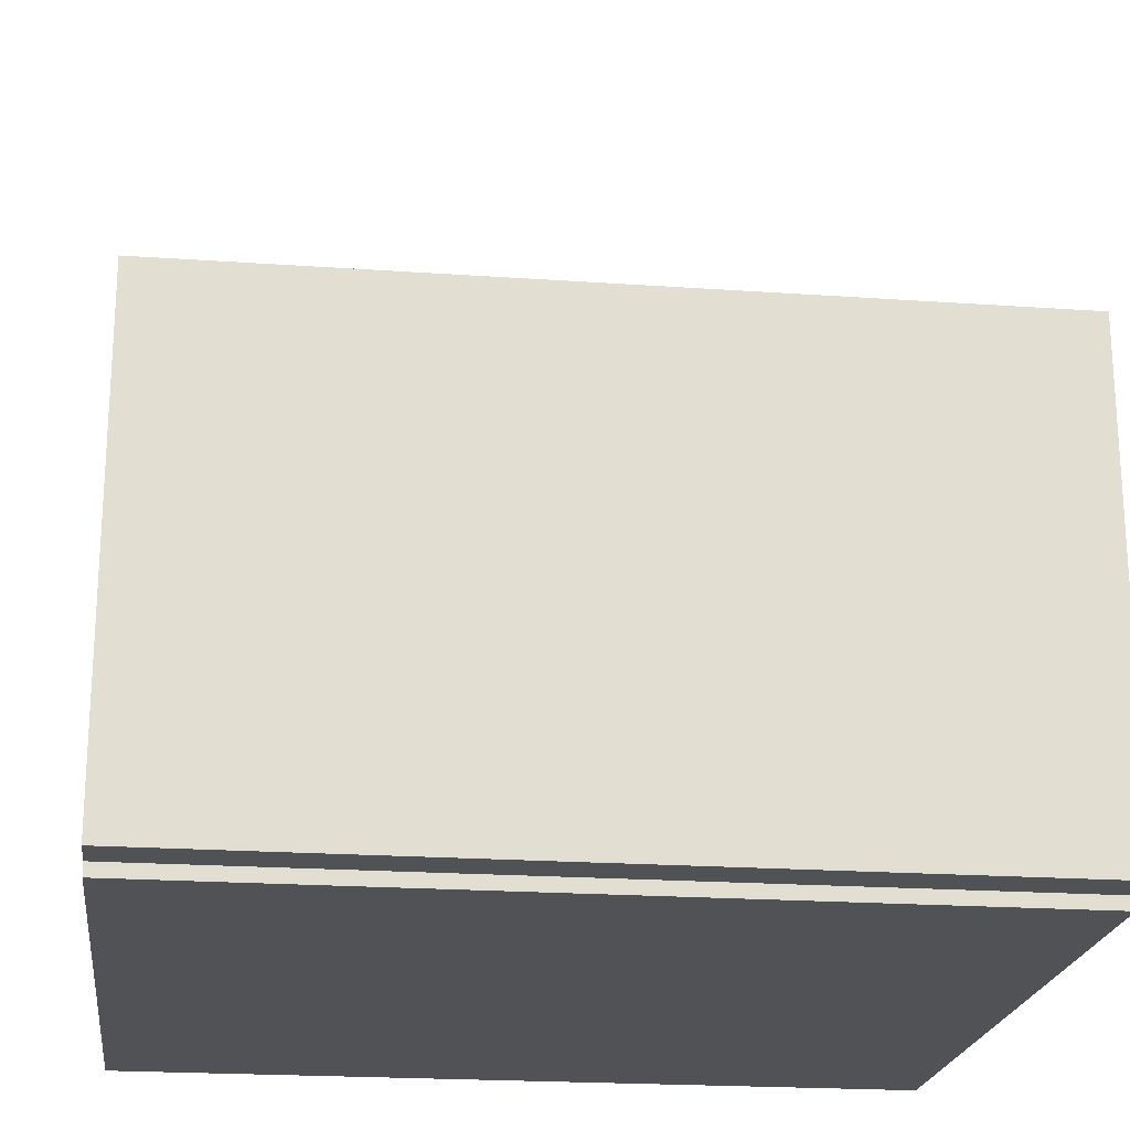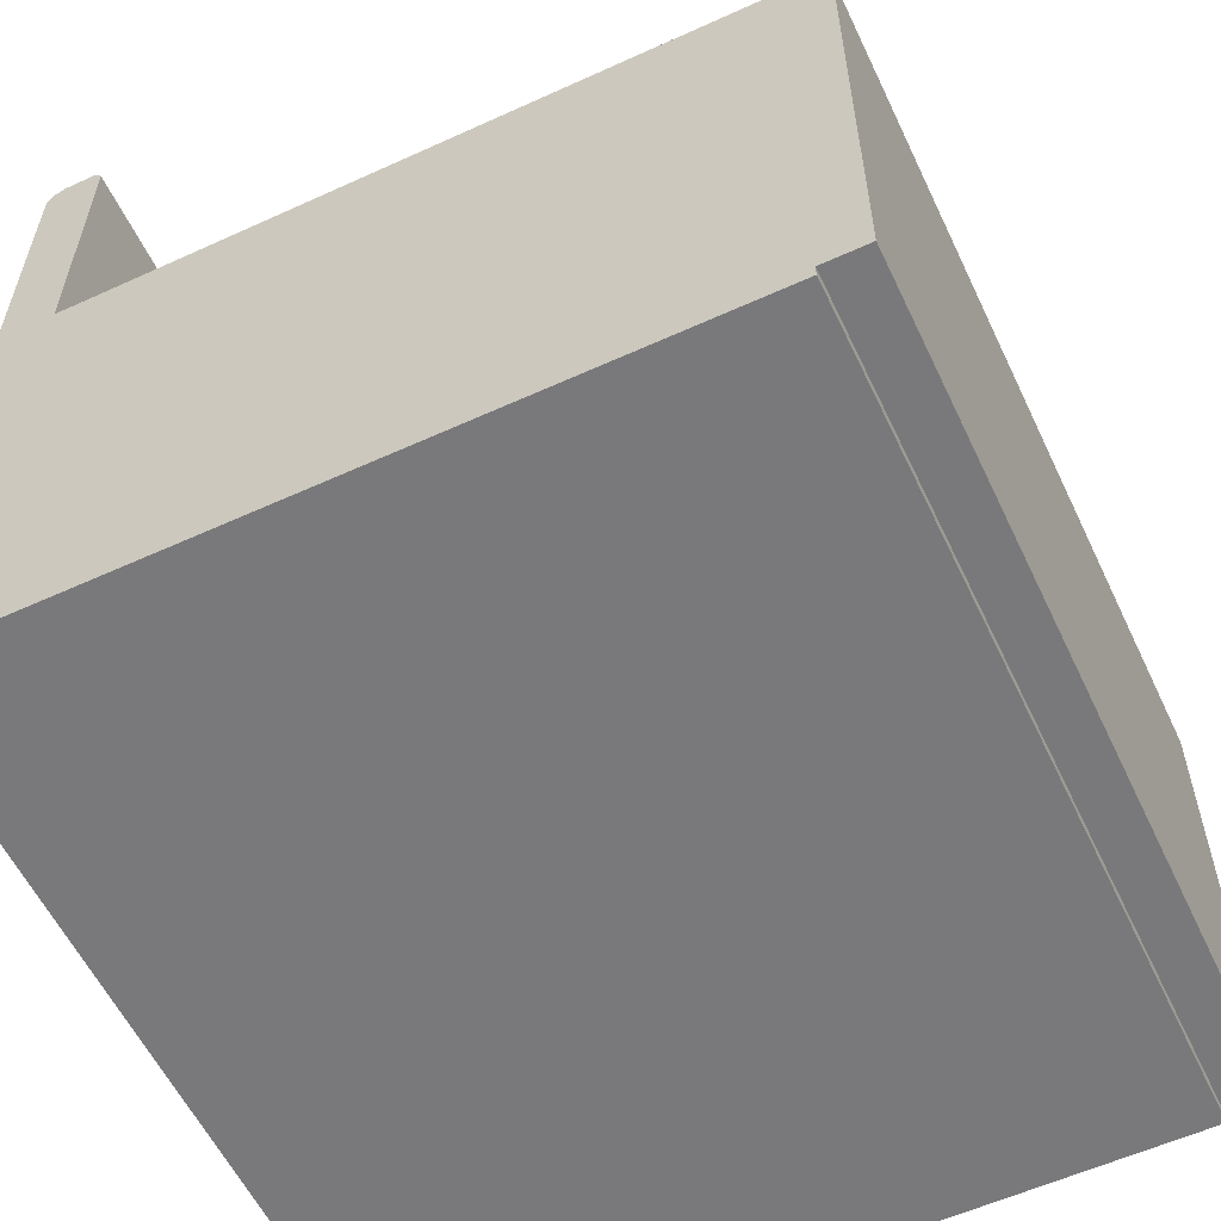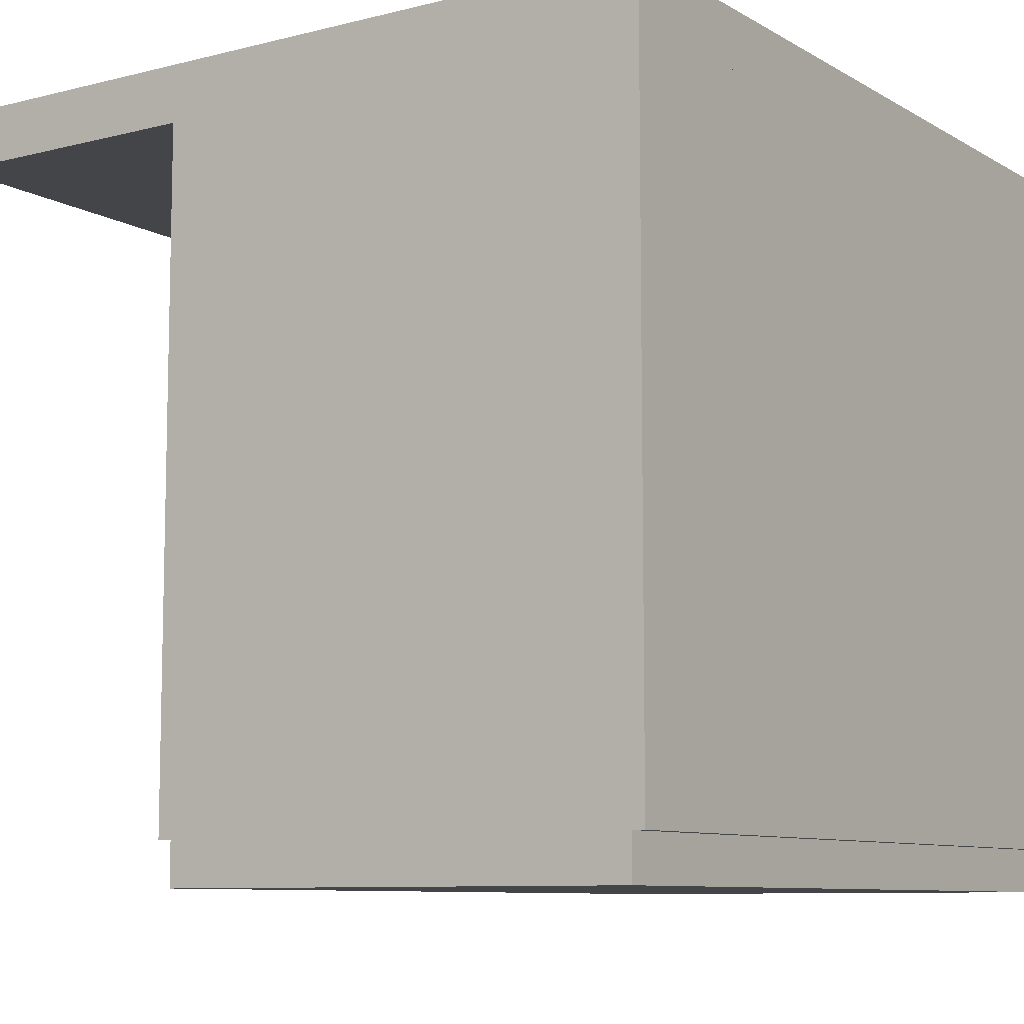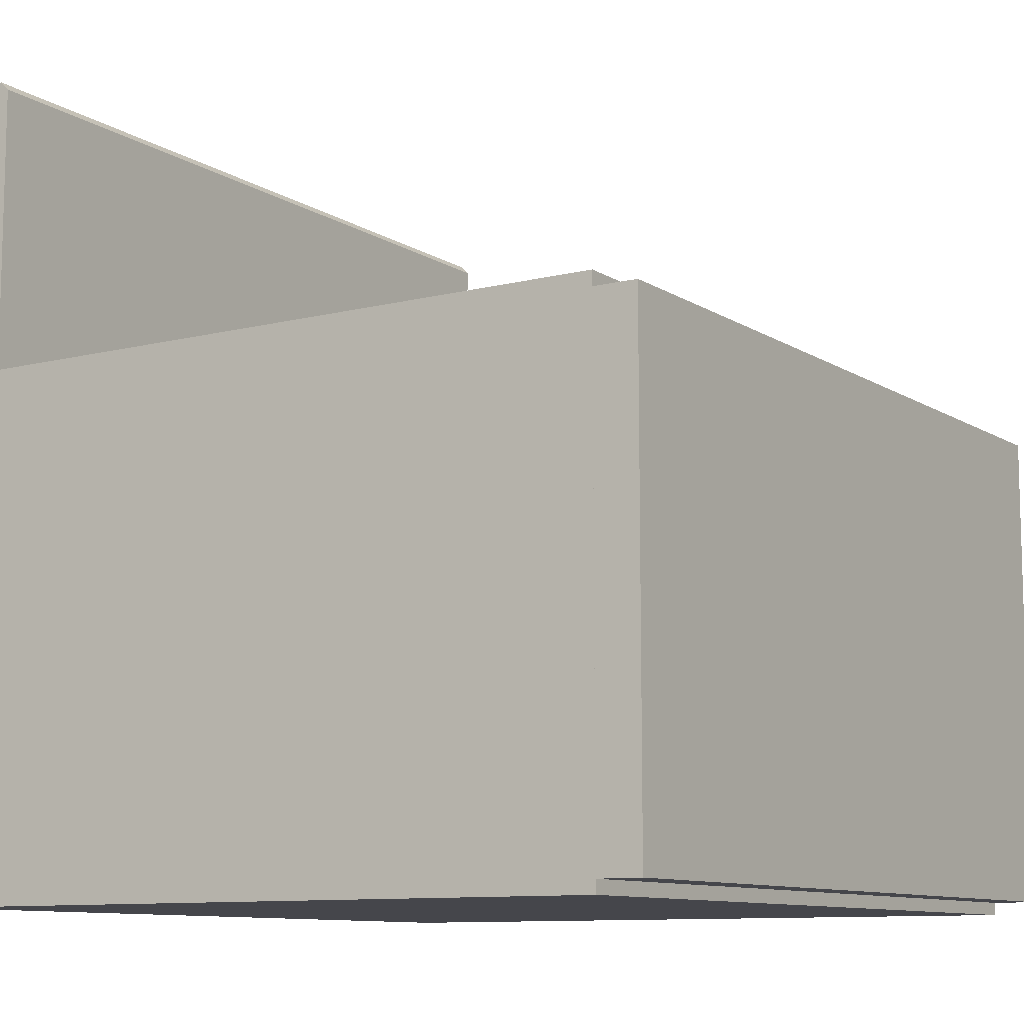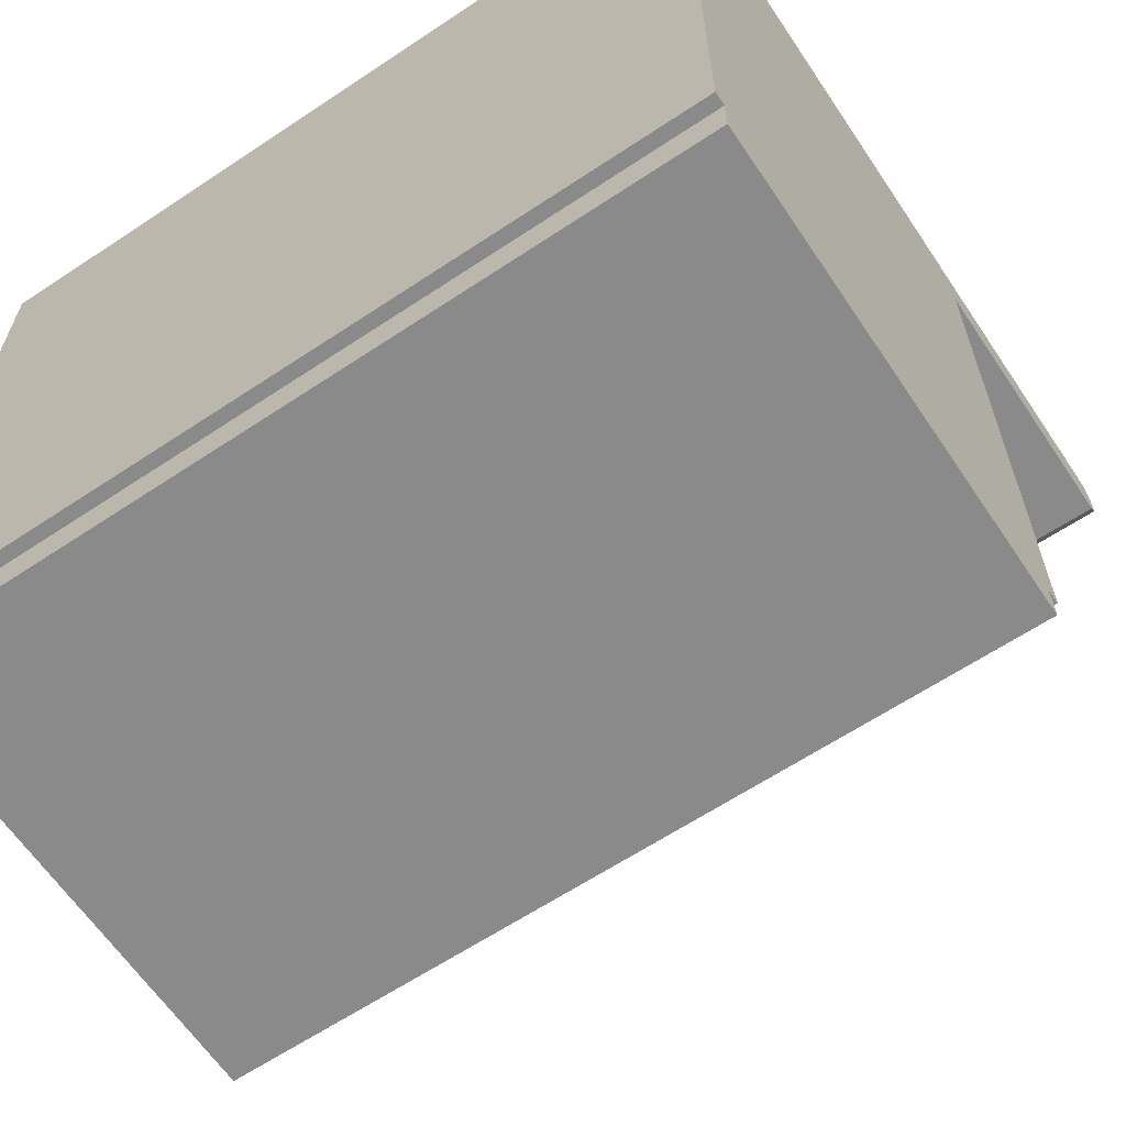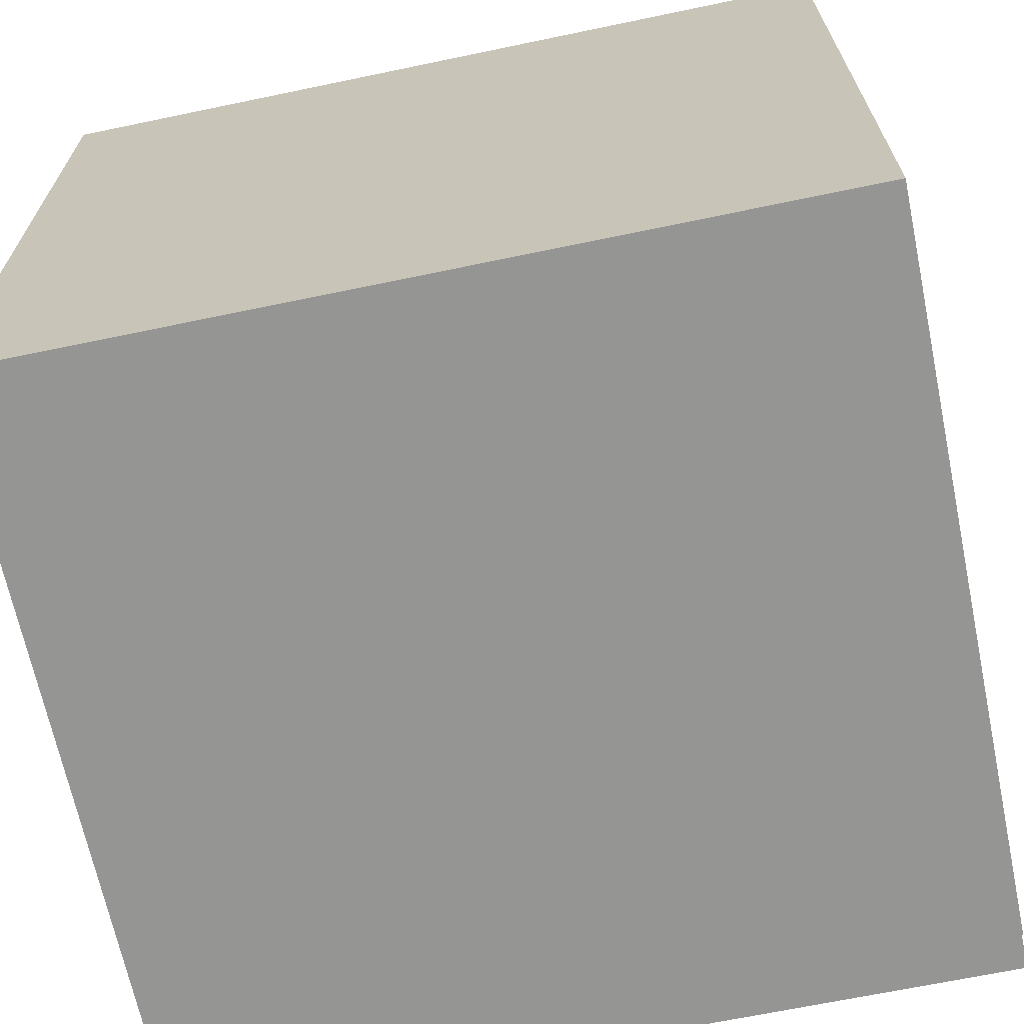
<metadata>
{"format":"obj","ext":"obj","renderer":"f3d","projection":"perspective","resolution":1024,"background":"white","views":[{"elev":-21.3,"azim":-7.1,"up":"+Z"},{"elev":-57.9,"azim":-64.7,"up":"+Z"},{"elev":-8.8,"azim":124.1,"up":"+Y"},{"elev":-10.1,"azim":-57.1,"up":"+Z"},{"elev":-63.4,"azim":-146.1,"up":"+Y"},{"elev":-67.4,"azim":-168.2,"up":"+Z"}]}
</metadata>
<code>
o Counter_(Connected_-_B)
v 0.459 0.8789 0.2401
v 0.459 0.8789 -0.3376
v 0.5 0.8789 0.2401
v 0.5 0.8789 -0.3914
v 0.5 0.05353 -0.3914
v 0.5 0.05353 0.2401
v 0.459 0.05353 -0.3376
v 0.459 0.05353 0.2401
v 0.5 0 -0.3758
v 0.5 0 0.2223
v 0.5 0.05353 0.2223
v 0.5 0.08551 -0.3914
v 0.459 0.08551 0.2401
v 0.5 0.08551 0.2401
v 0.459 0.08551 -0.3376
v 0.5 0.05353 -0.3758
v 0.5 0.8789 -0.3914
v 0.5 0.949 -0.3914
v 0.5 0.949 0.5777
v 0.5 0.9269 0.5999
v 0.5 0.9425 0.5934
v 0.5 0.89 0.5999
v 0.5 0.8789 0.5888
v -0.459 0.8789 0.2401
v -0.459 0.8789 -0.3376
v -0.5 0.8789 0.2401
v -0.5 0.8789 -0.3914
v -0.5 0.05353 -0.3914
v -0.5 0.05353 0.2401
v -0.459 0.05353 -0.3376
v -0.459 0.05353 0.2401
v -0.5 0 -0.3758
v -0.5 0 0.2223
v -0.5 0.05353 0.2223
v 0 0.8789 -0.3914
v 0 0.05353 -0.3914
v 0 0.05353 -0.3376
v -0.5 0.08551 -0.3914
v -0.459 0.08551 0.2401
v -0.5 0.08551 0.2401
v -0.459 0.08551 -0.3376
v 0 0.08551 -0.3914
v 0 0.08551 -0.3376
v 0 0.08551 0.2401
v 0 0.05353 0.2401
v -0.5 0.05353 -0.3758
v -0.5 0.8789 -0.3914
v -0.5 0.949 -0.3914
v -0.5 0.949 0.5777
v -0.5 0.9269 0.5999
v -0.5 0.9425 0.5934
v -0.5 0.89 0.5999
v -0.5 0.8789 0.5888
f 13 14 3 1
f 15 13 1 2
f 46 16 9 32
f 14 12 4 3
f 37 36 5 7
f 7 5 6 8
f 2 25 41 43 15
f 22 23 17 18 19 21 20
f 10 33 32 9
f 12 42 35 4
f 5 36 42 12
f 6 5 12 14
f 8 6 14 13
f 13 15 43 44
f 8 13 44 45
f 7 8 45 37
f 11 10 9 16
f 47 48 18 17
f 21 51 50 20
f 22 52 53 23
f 19 49 51 21
f 18 48 49 19
f 52 22 20 50
f 23 53 47 17
f 39 24 26 40
f 41 25 24 39
f 40 26 27 38
f 37 30 28 36
f 30 31 29 28
f 52 50 51 49 48 47 53
f 38 27 35 42
f 28 38 42 36
f 29 40 38 28
f 37 43 44 45
f 31 39 40 29
f 39 44 43 41
f 31 45 44 39
f 30 37 45 31
f 34 46 32 33
f 33 10 11 34

</code>
